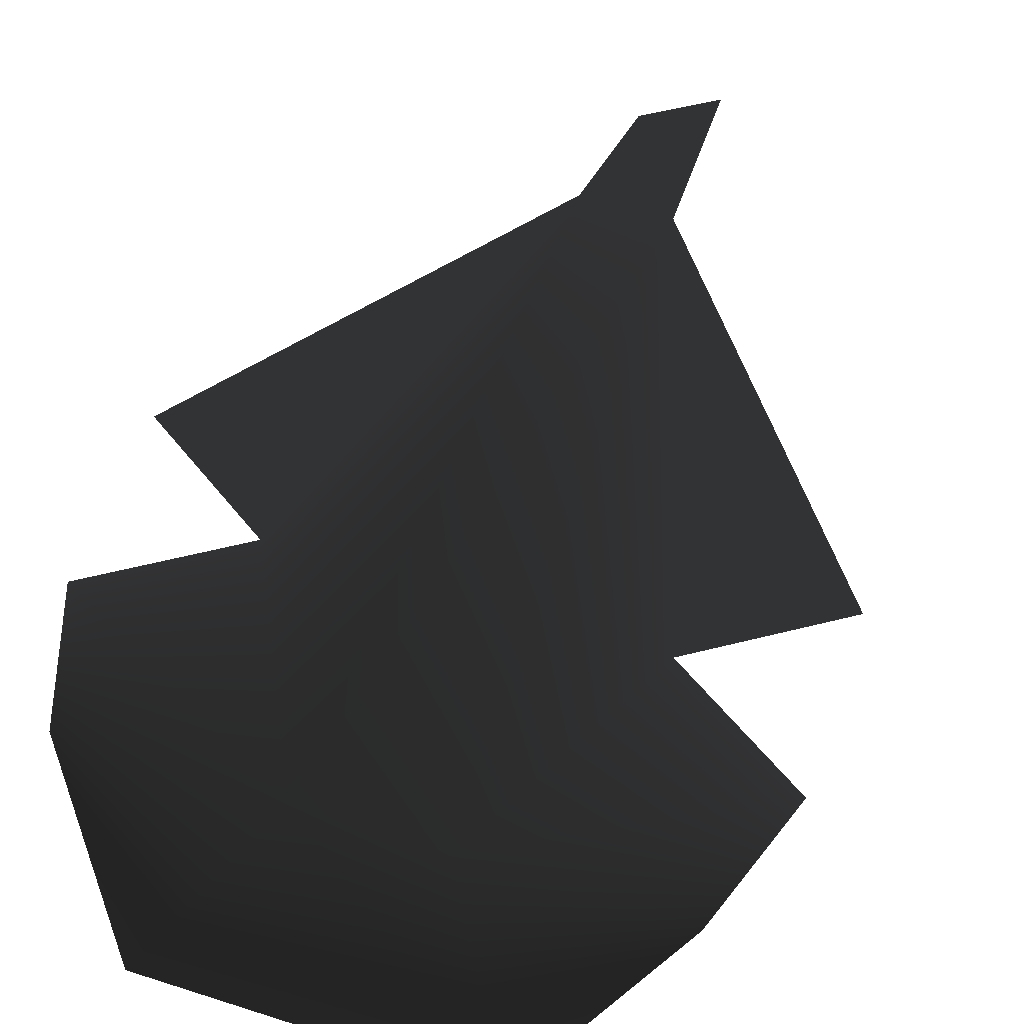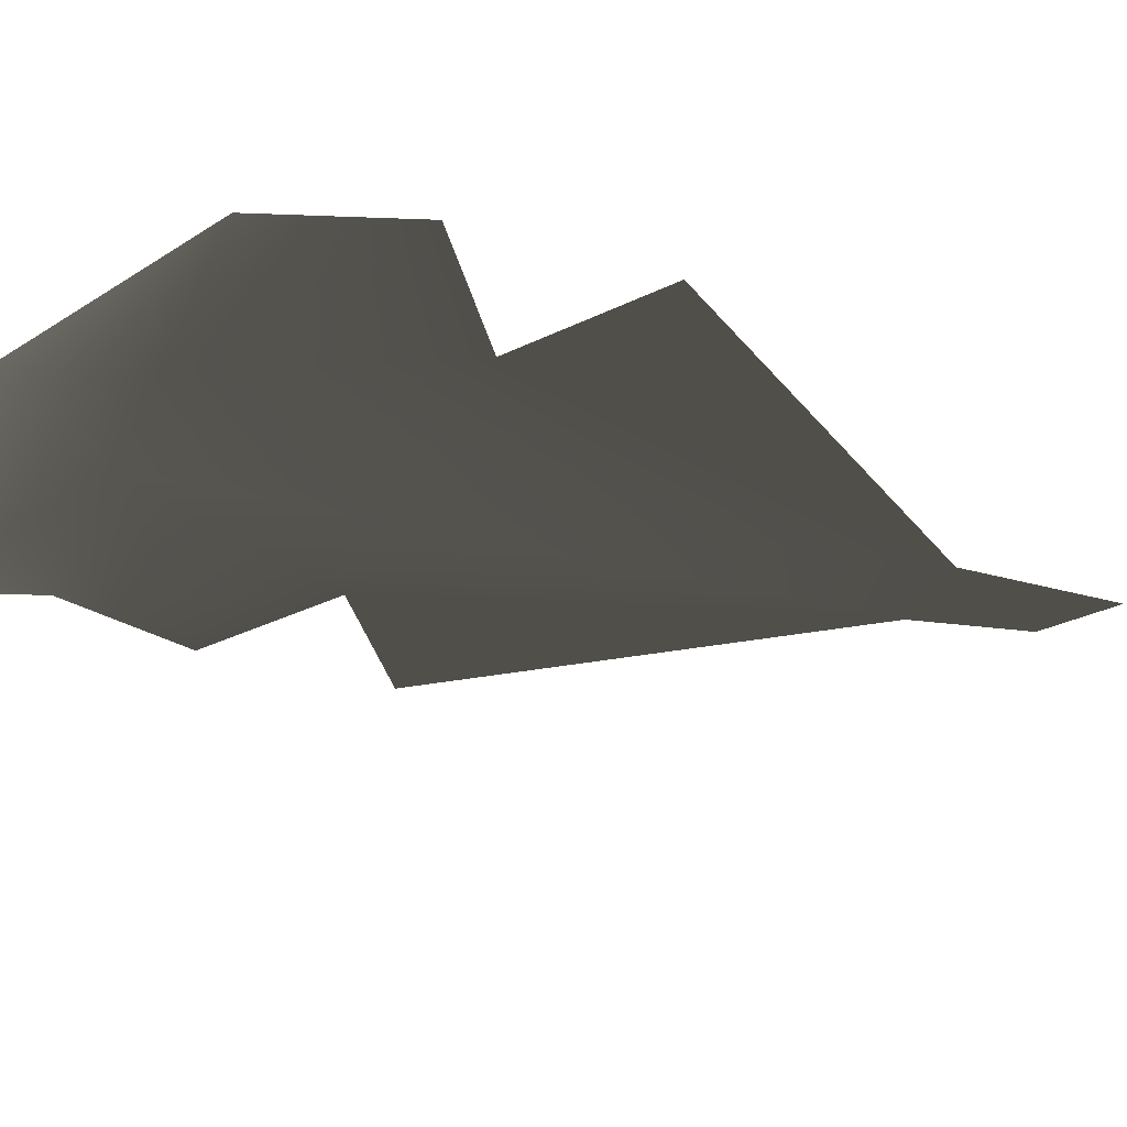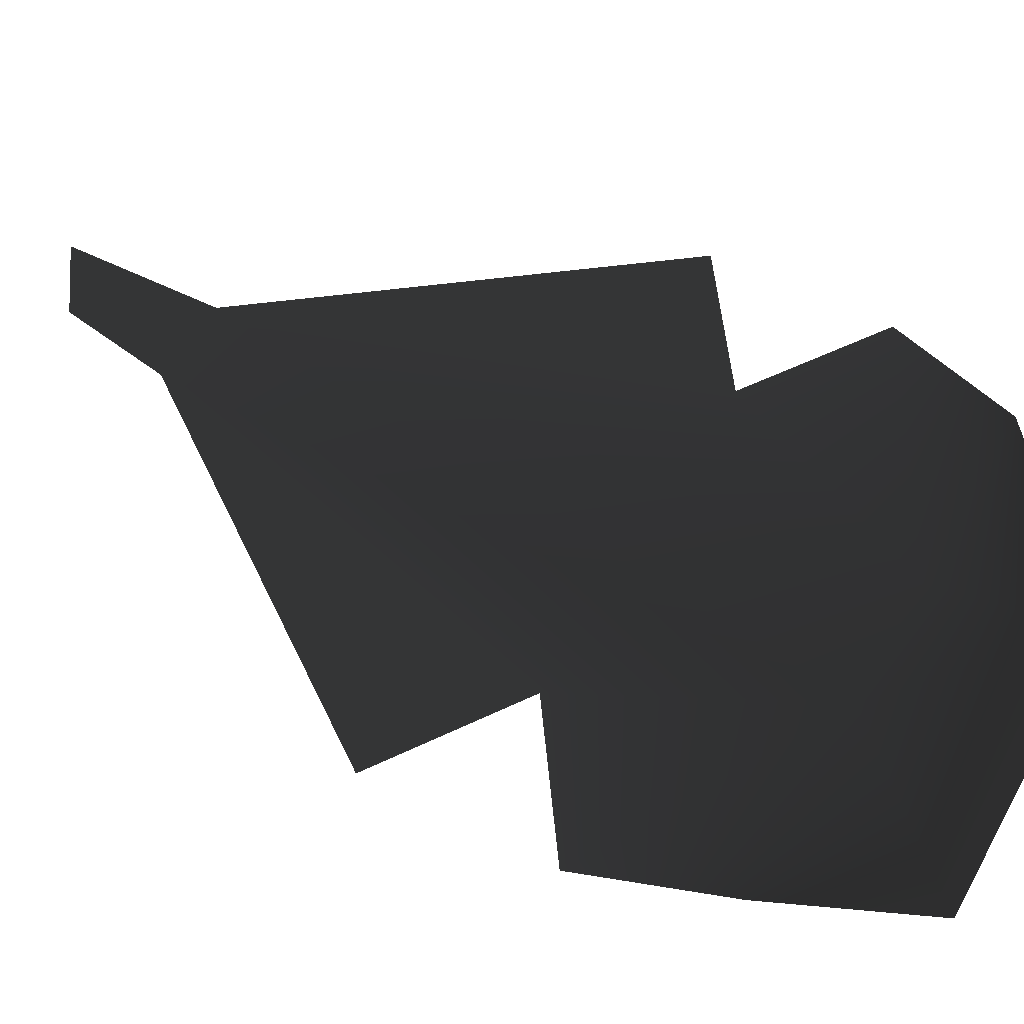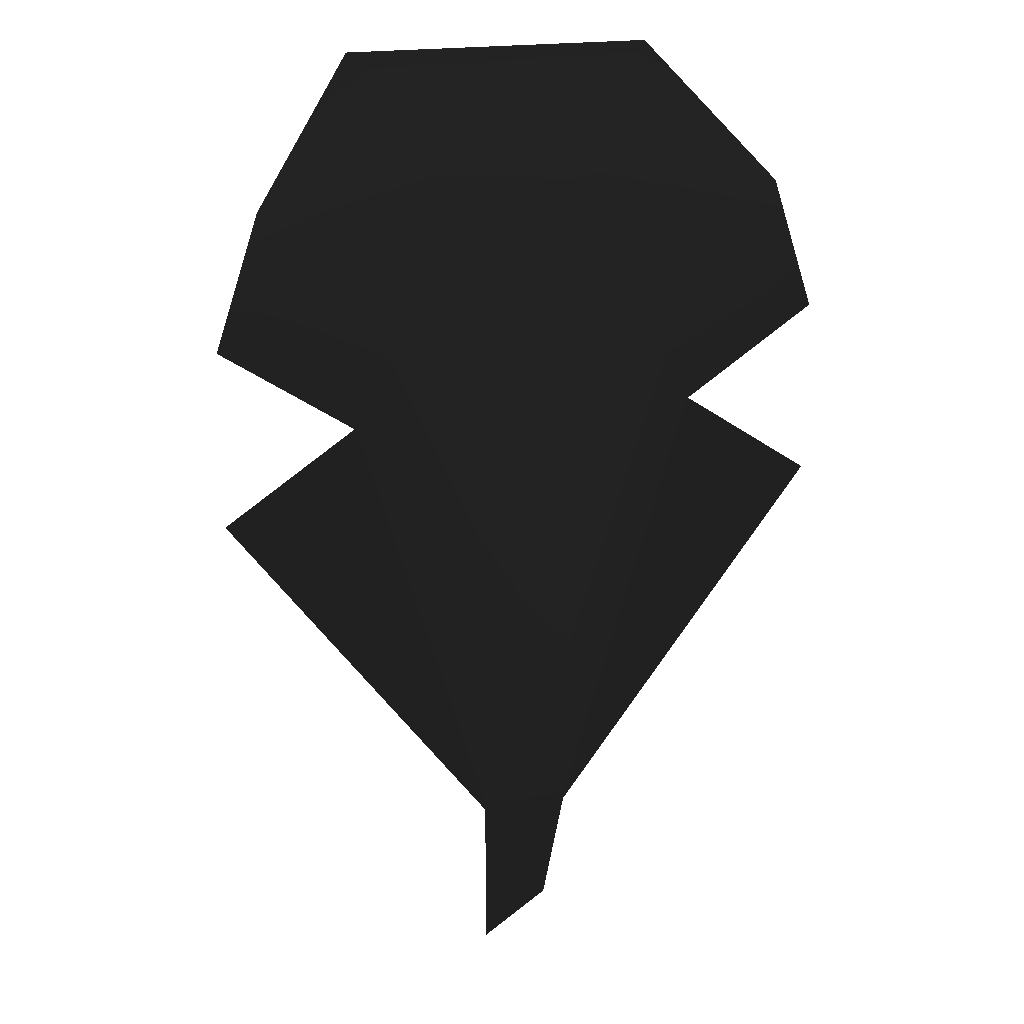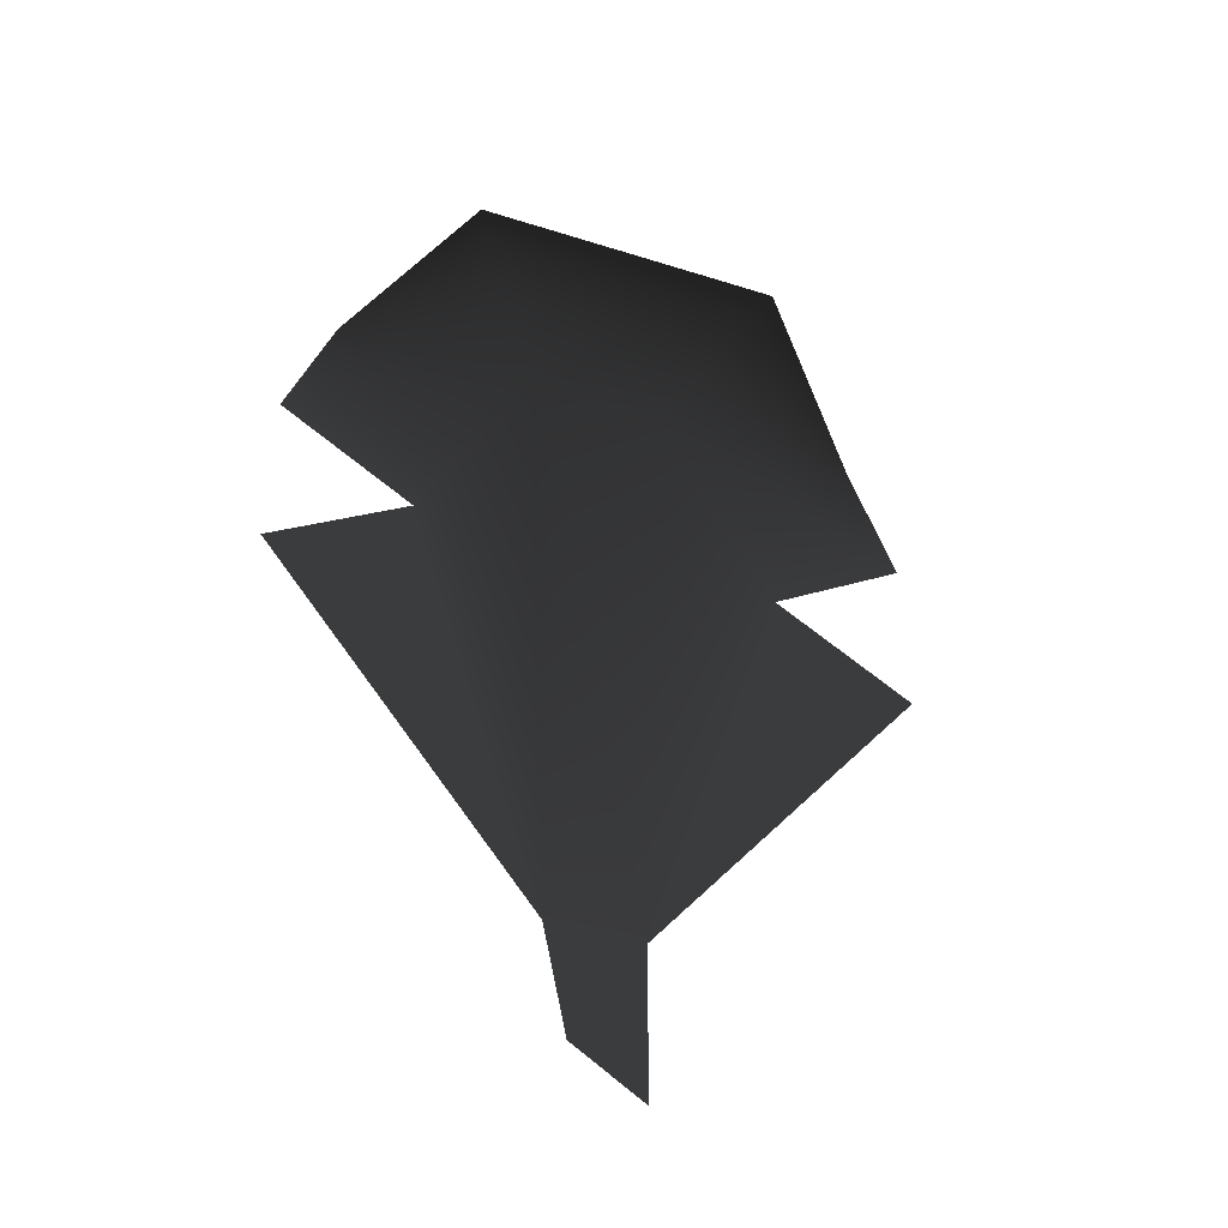
<metadata>
{"format":"obj","ext":"obj","renderer":"f3d","projection":"perspective","resolution":1024,"background":"white","views":[{"elev":55.2,"azim":-161.3,"up":"+Z"},{"elev":-31.8,"azim":-111.6,"up":"+Z"},{"elev":52.3,"azim":118.7,"up":"+Z"},{"elev":20.0,"azim":-17.7,"up":"+Y"},{"elev":-46.0,"azim":160.0,"up":"+Y"}]}
</metadata>
<code>
o 320
v 14 152 12
v 12 158 12
v 3 158 12
v 8 148 12
v 2 128 12
v 14 144 12
v -3 158 12
v -12 158 12
v -14 152 12
v -8 148 12
v -2 128 12
v -7 164 8
v -14 144 12
v 7 164 8
v -2 121 12
v 1 123 12
f 1 2 3
f 1 3 4
f 4 3 5
f 4 5 6
f 7 8 9
f 7 9 10
f 7 10 11
f 7 11 3
f 7 3 12
f 7 12 8
f 10 13 11
f 3 2 14
f 3 14 12
f 11 15 16
f 11 16 5
f 11 5 3

</code>
